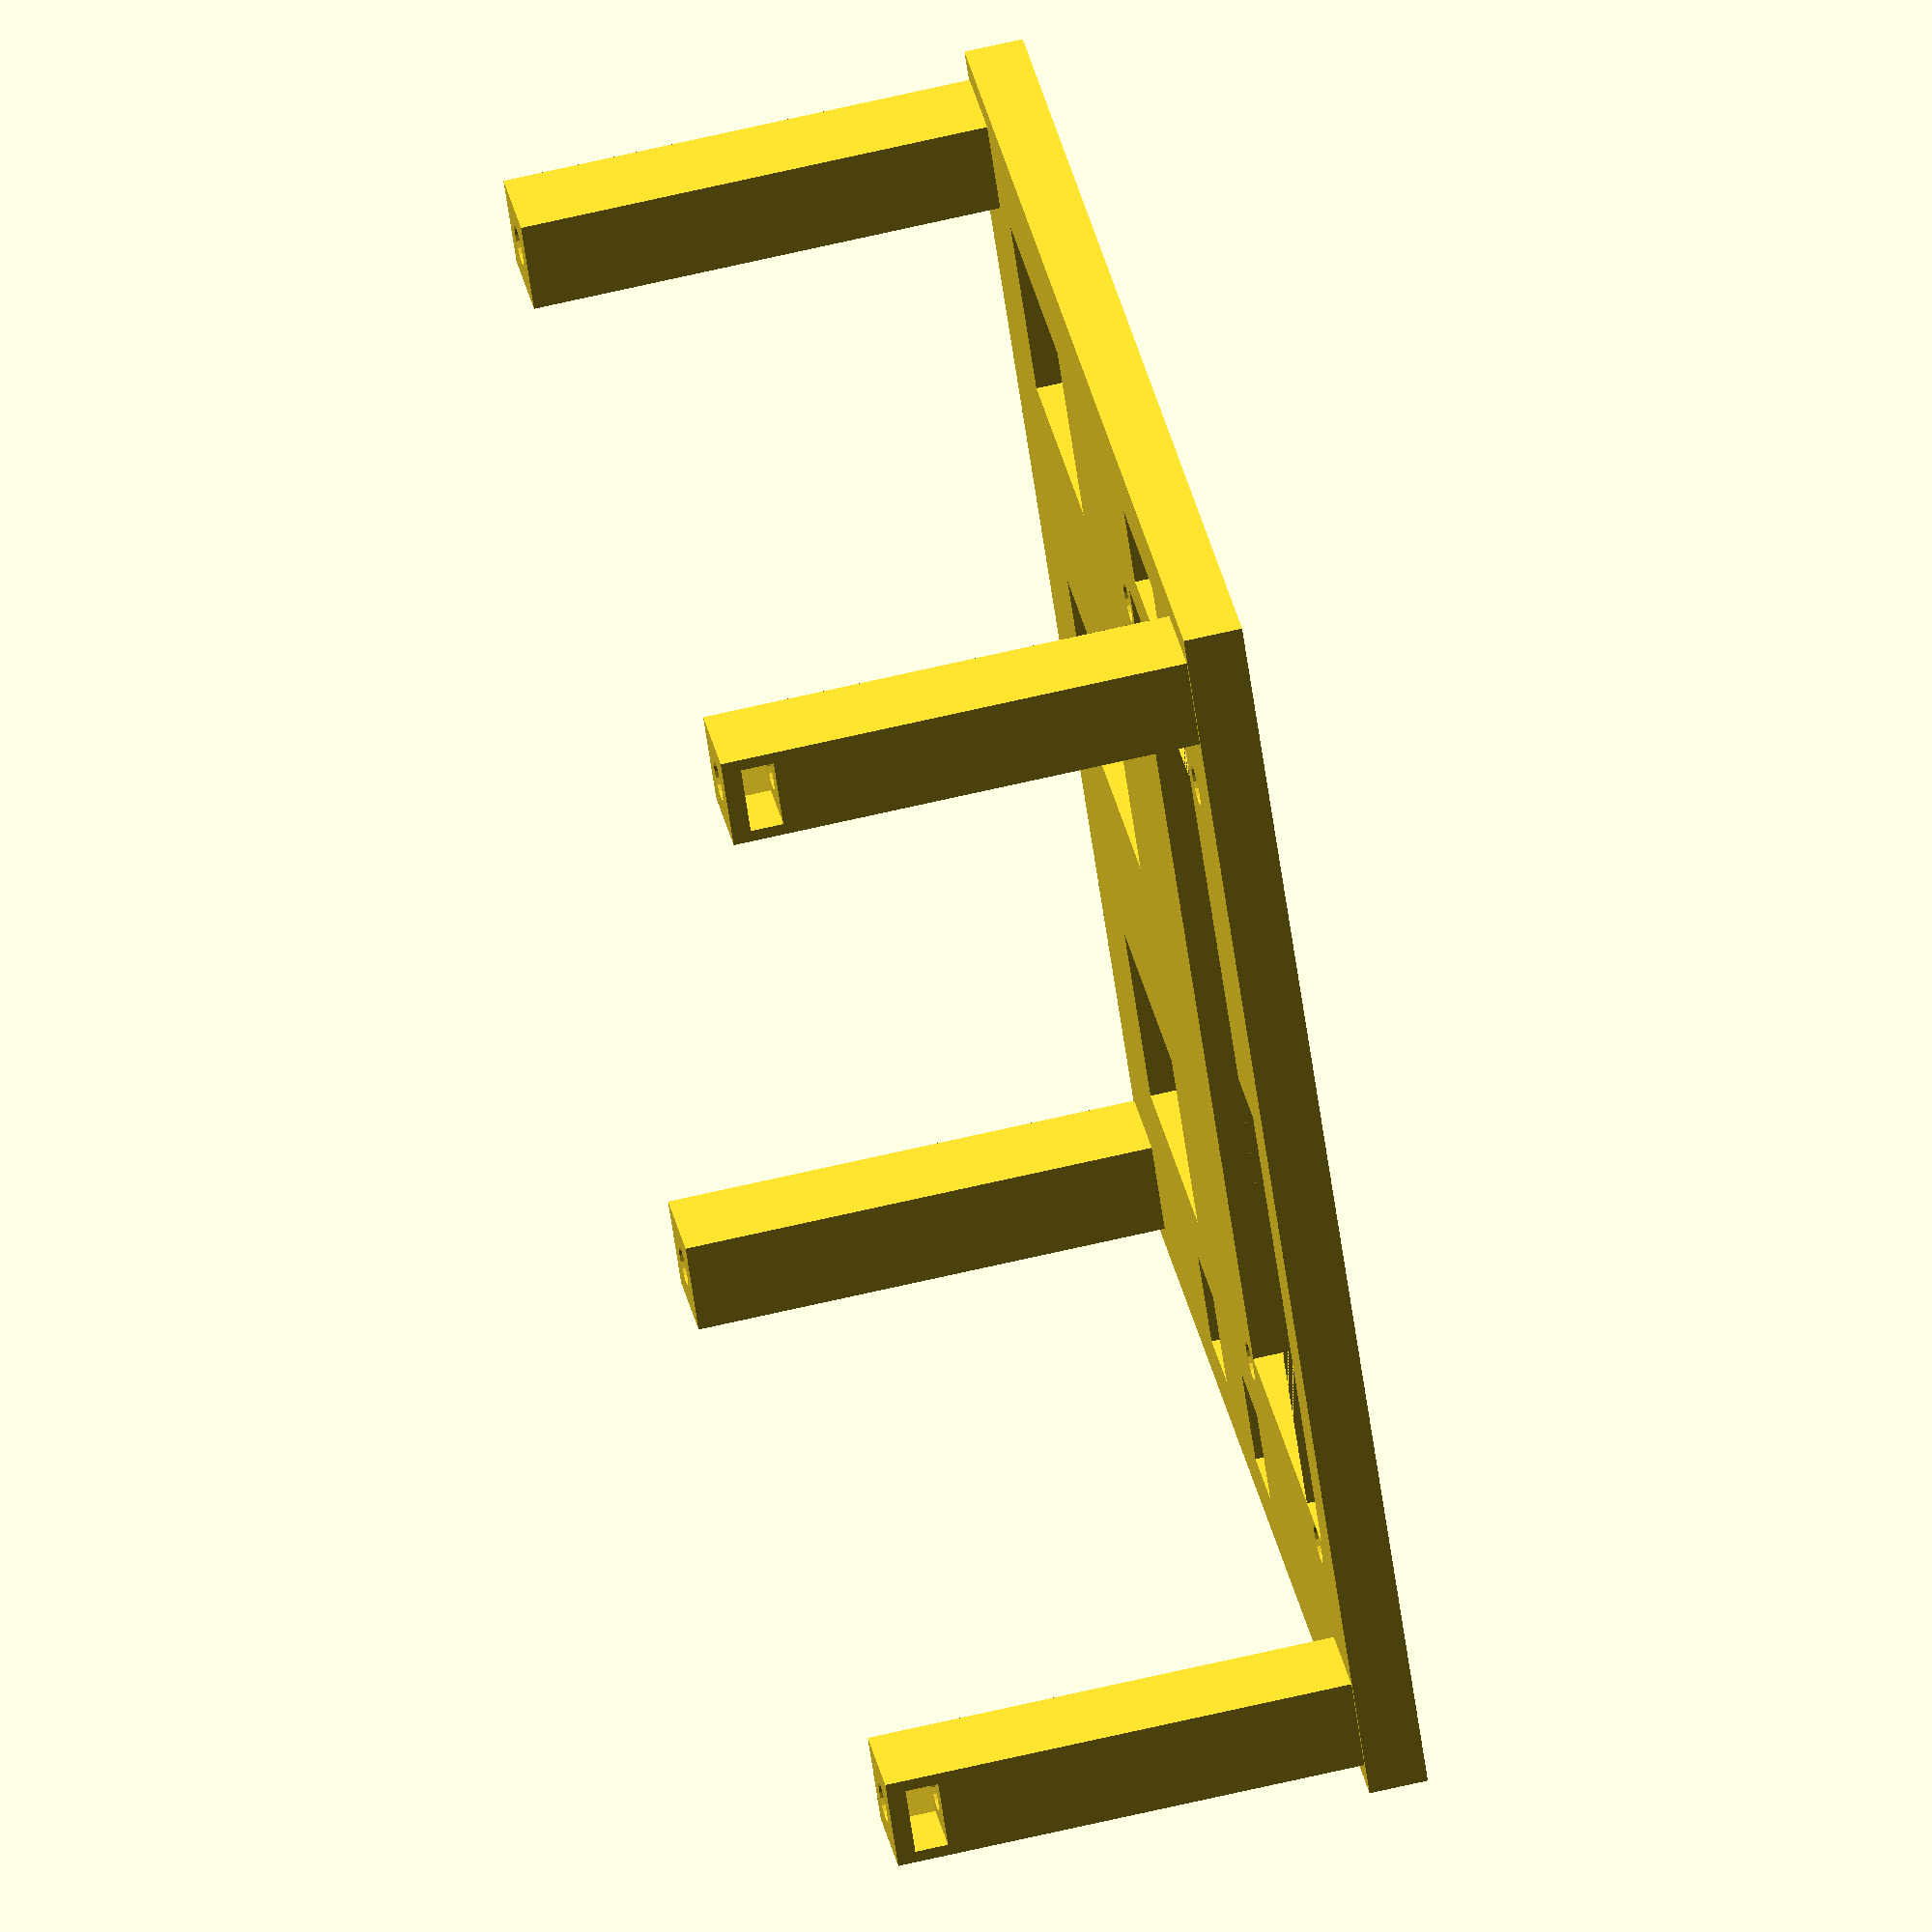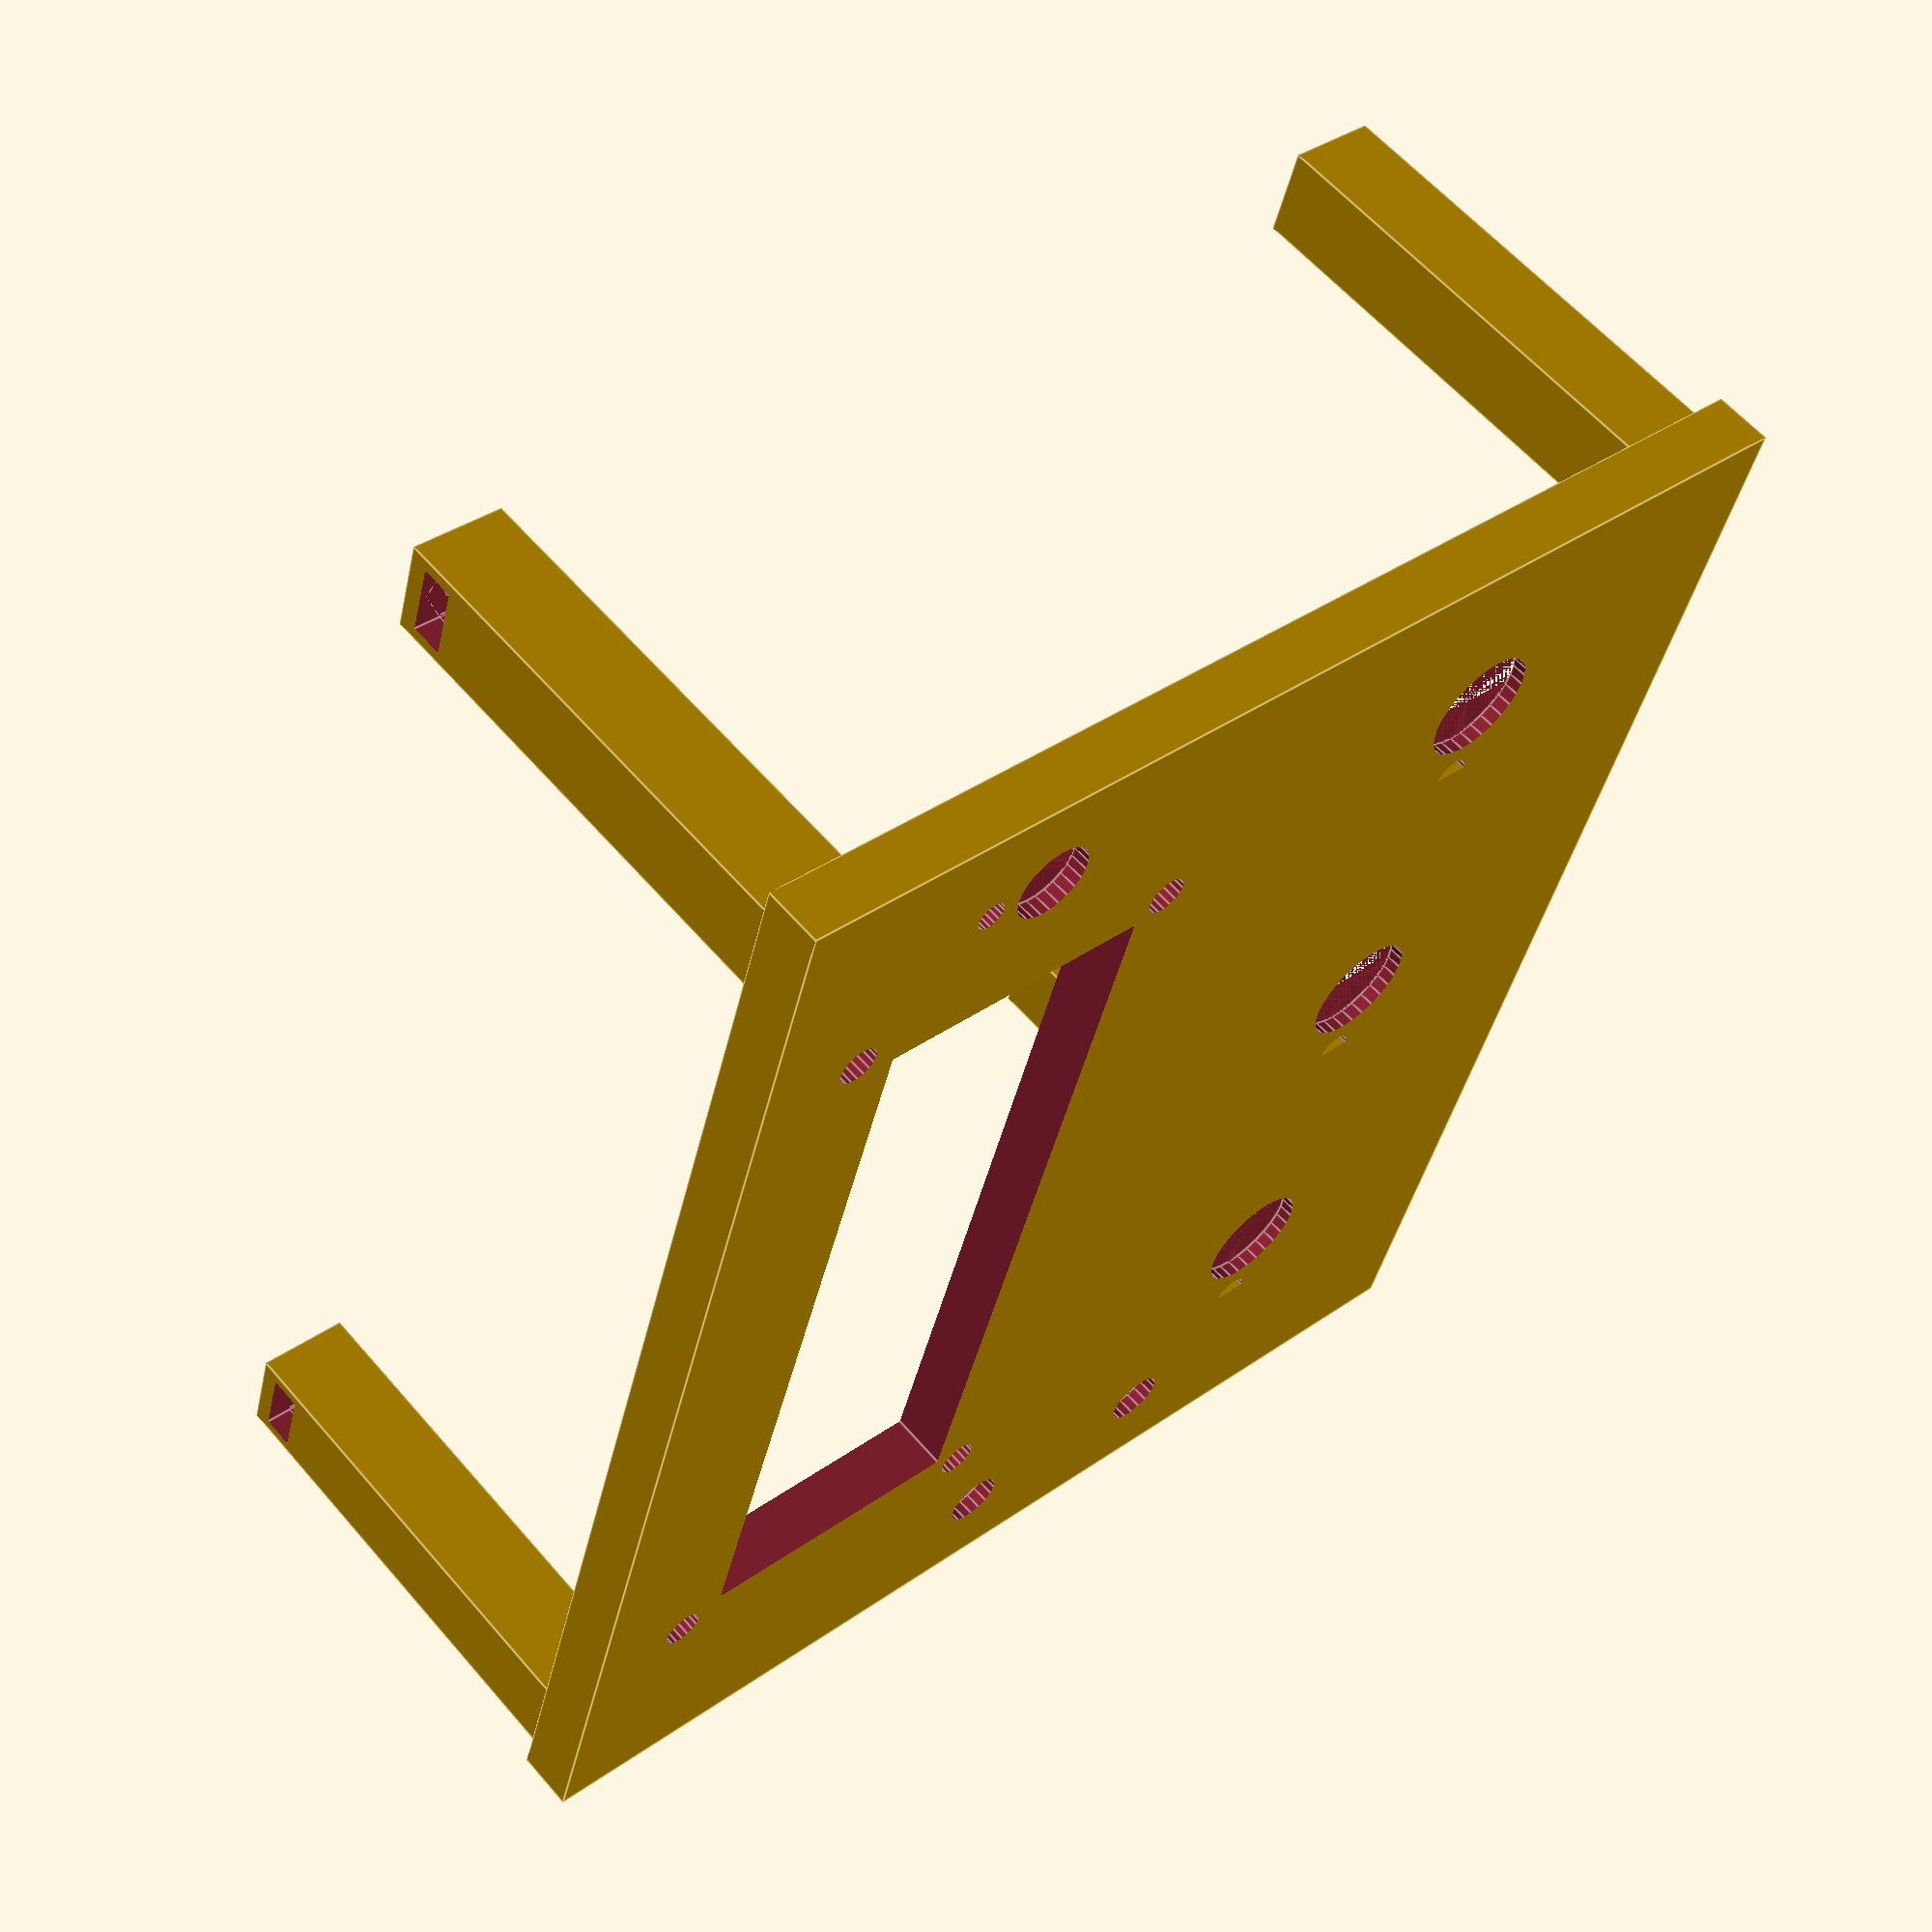
<openscad>
module base(x, y, h=5){
    // x and y refer to screw hole positions
    translate([-1*x/2,y/2,0])screw_post(h);
    translate([-1*x/2,-1*y/2,0])screw_post(h);
    rotate([0,0,180]){
        translate([-1*x/2,y/2,0])screw_post(h);
        translate([-1*x/2,-1*y/2,0])screw_post(h);
    }//end rotate
    
}// end module base

//base(91,101); // board x=91 y=101


//base(75,32); // lcd

module screw_post(height, nut_h=2.8){
    translate([0,0,height/2])difference(){
        
        // shell
        cube([8,8,height],center=true);
        // cutouts
        union(){
            // nut
            translate([0,0,height/2-3])cylinder(d=6.95, h= nut_h, center=true,$fn=6);
            
            // center hole
            translate([0,0,-height/4])cylinder(d=3.4, h= height, $fn=18);
            
            // side exit
            translate([-5,0,height/2-3])cube([10,6,nut_h],center=true);
            
            // overhang trick
            translate([0,0,height/2-1.6])cube([3.4,6,0.3],center=true);
        }
        
    }// end difference
}// end module screw_post

//screw_post(10);

module top_lvl(x, y, z, h){
    enj_depth = -8;
    enj_x = -30;
    enj_y = 35;
    translate([0,0,z/2])difference(){
        cube([x, y, z], center=true);
        union(){
            translate([25,0,0.75])lcd();
            
            translate([5,-5,0]){ // ena1j encoders
            translate([enj_x,enj_y,enj_depth])ena1j();
            translate([enj_x,0,enj_depth])ena1j();
            translate([enj_x,-1*enj_y,enj_depth])ena1j();
            }// end translate
            
            translate([25,-48,-3.5])pwr_switch();
            
            translate([5,0,0]){ // push switches
            translate([0,48,-3.2])push_switch();
            translate([-20,48,-3.2])push_switch();
            }// end translate
        }//end union
        }//end difference
        rotate([180,0,0])base(91,101,h);// end rotate
        
}//end module top_lvl

top_lvl(100,114,5,40);

module ena1j(){ // model of the rotary encoder
    cube([21.5,16,18.5],center=true);
    translate([21.5/2-9.53,0,18.5/2])cylinder(d=9.8,h=6.35,$fn=28);
    translate([21.5/2-9.53,8,18.5/2]){difference(){
        cylinder(h=1.7,d=3,$fn=18);
        translate([0,3.5/2,0])cube(3.5,center=true);
    }//end difference
    }//end translate
}//end ena1j

//ena1j();

module lcd(){
    // screen
    cube([24.5,71.5,8],center=true);
    
    // space for soldered pins
    translate([(24.5+6.6)/2,71.5/2-42/2,-3.3/2])cube([6.6,42,3.3],center=true);
    
    // space for part of backlight
    translate([0,(71.5+4.6)/-2,2.85/2-3.3])cube([24.5,4.6,2.85],center=true);
    
    //screw holes
    translate([16,75/2,0])cylinder(d=3.4,h=15, center=true, $fn=18);
    translate([-15,75/2,0])cylinder(d=3.4,h=15, center=true, $fn=18);
    translate([16,-75/2,0])cylinder(d=3.4,h=15, center=true, $fn=18);
    translate([-15 ,-75/2,0])cylinder(d=3.4,h=15, center=true, $fn=18);
}// end lcd

//lcd();

module pwr_switch(){
    cube([13, 7,8.9],center=true);
    translate([0,0,8.9/2])cylinder(d=6.8,h=8.9,$fn=25);
    translate([6.1,0,8.9/2])cylinder(d=2.5,h=3,$fn=18);
}// end module pwr_switch

//pwr_switch();

module push_switch(){
    cube([6.9,8.4,8.4],center=true);
    translate([0,0,4.2])cylinder(d=5,h=5.6,$fn=18);
}//end module push_switch

//push_switch();
</openscad>
<views>
elev=112.6 azim=36.6 roll=283.2 proj=o view=solid
elev=120.1 azim=16.1 roll=220.4 proj=p view=edges
</views>
